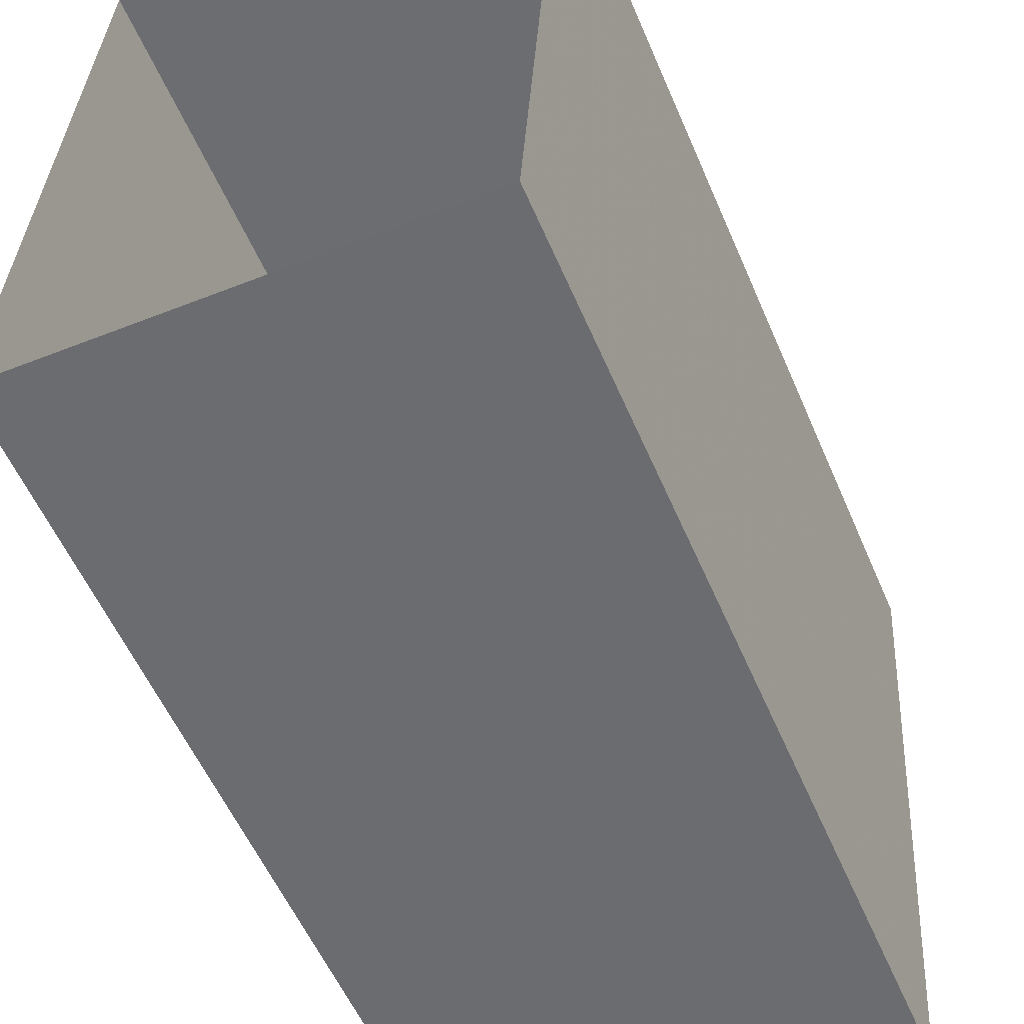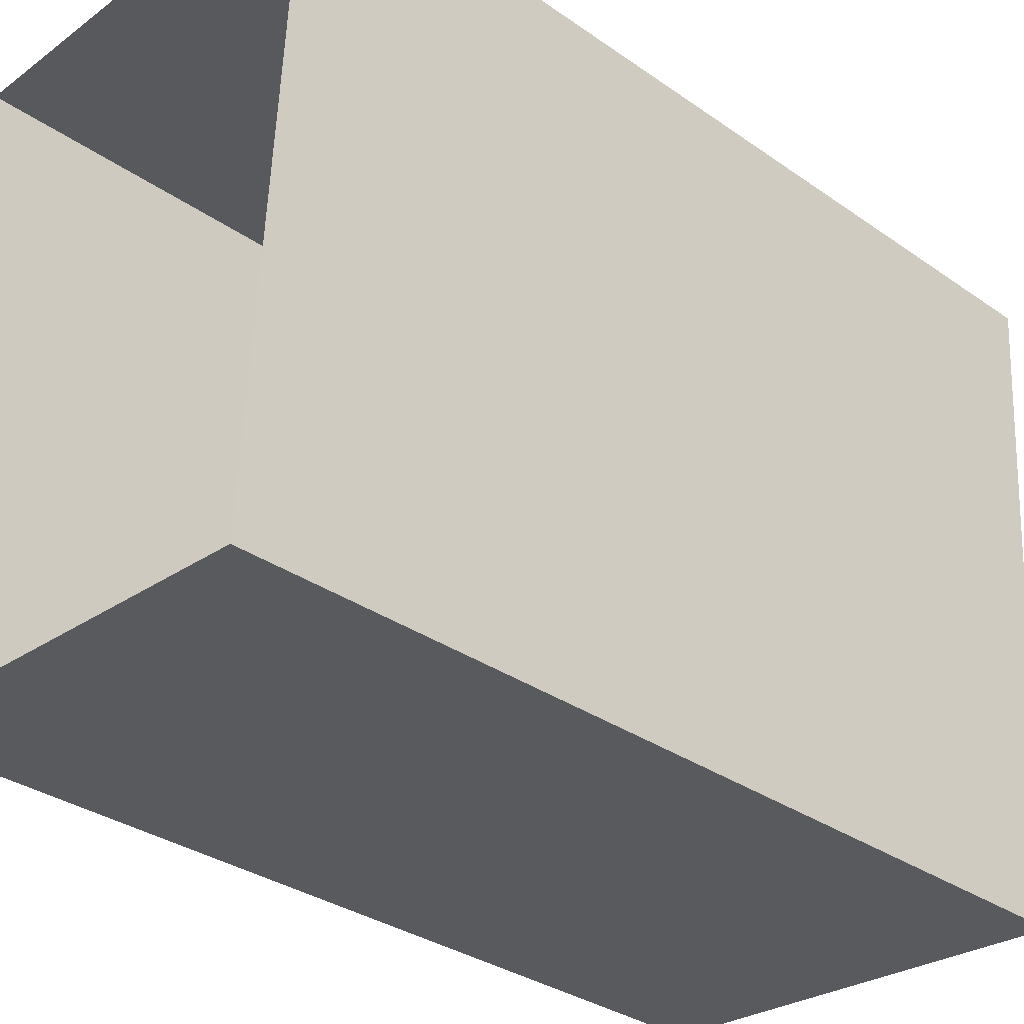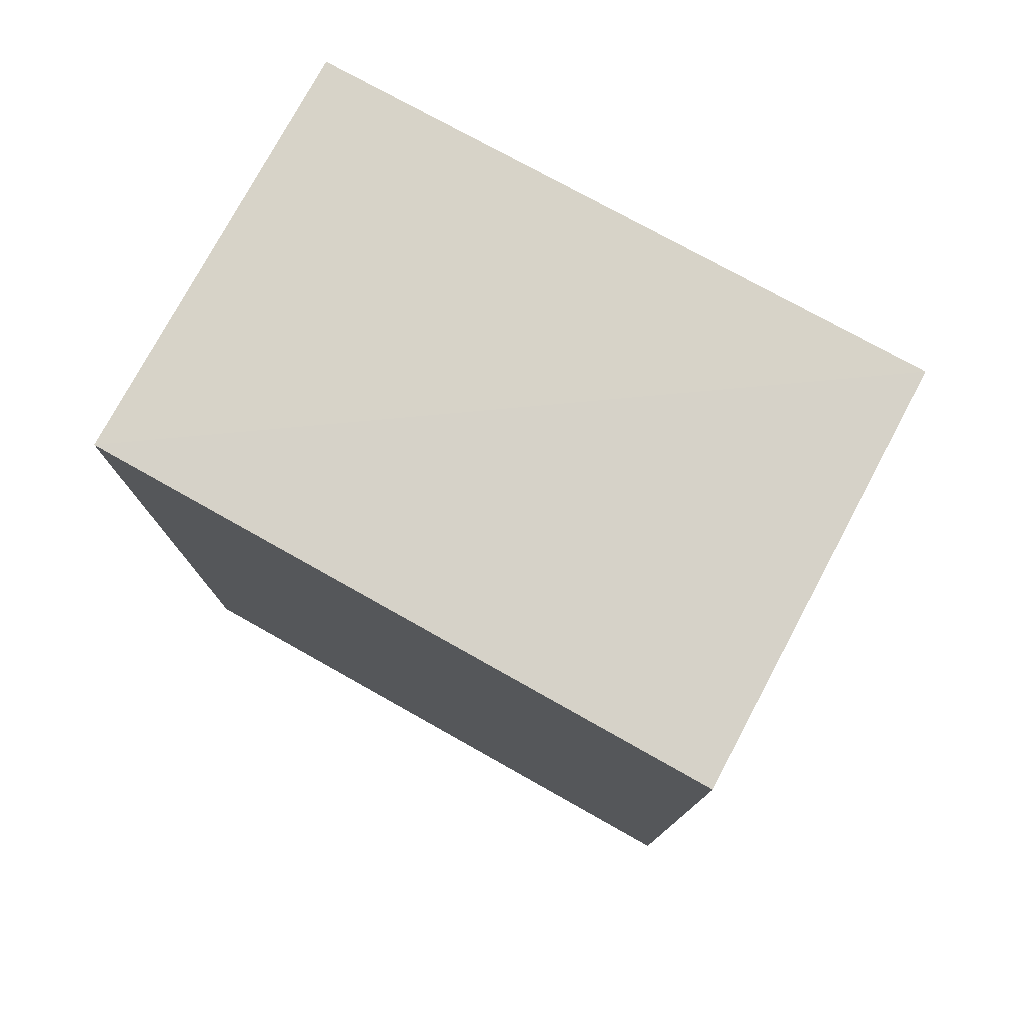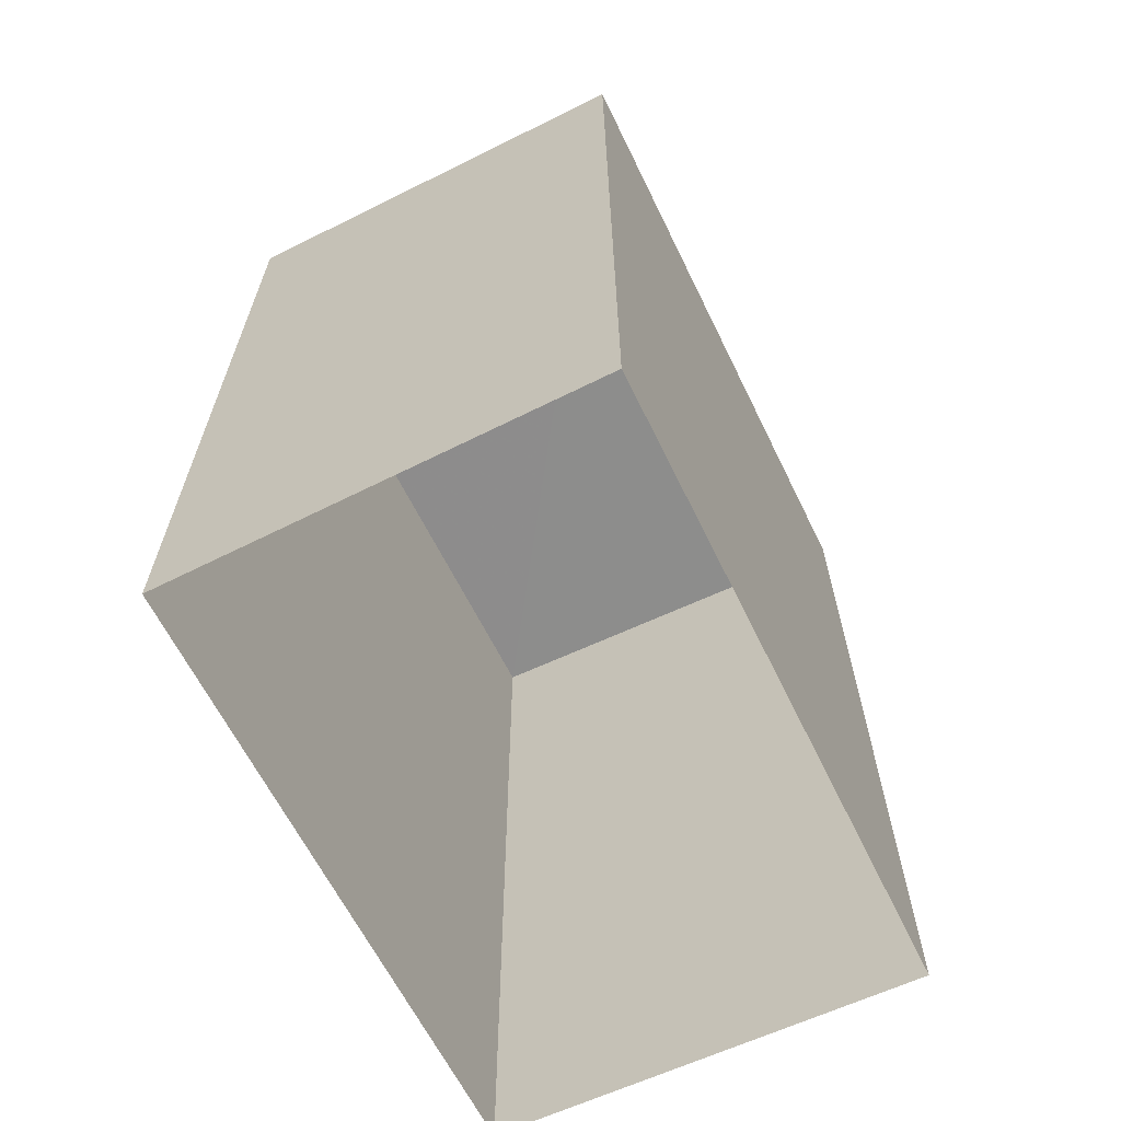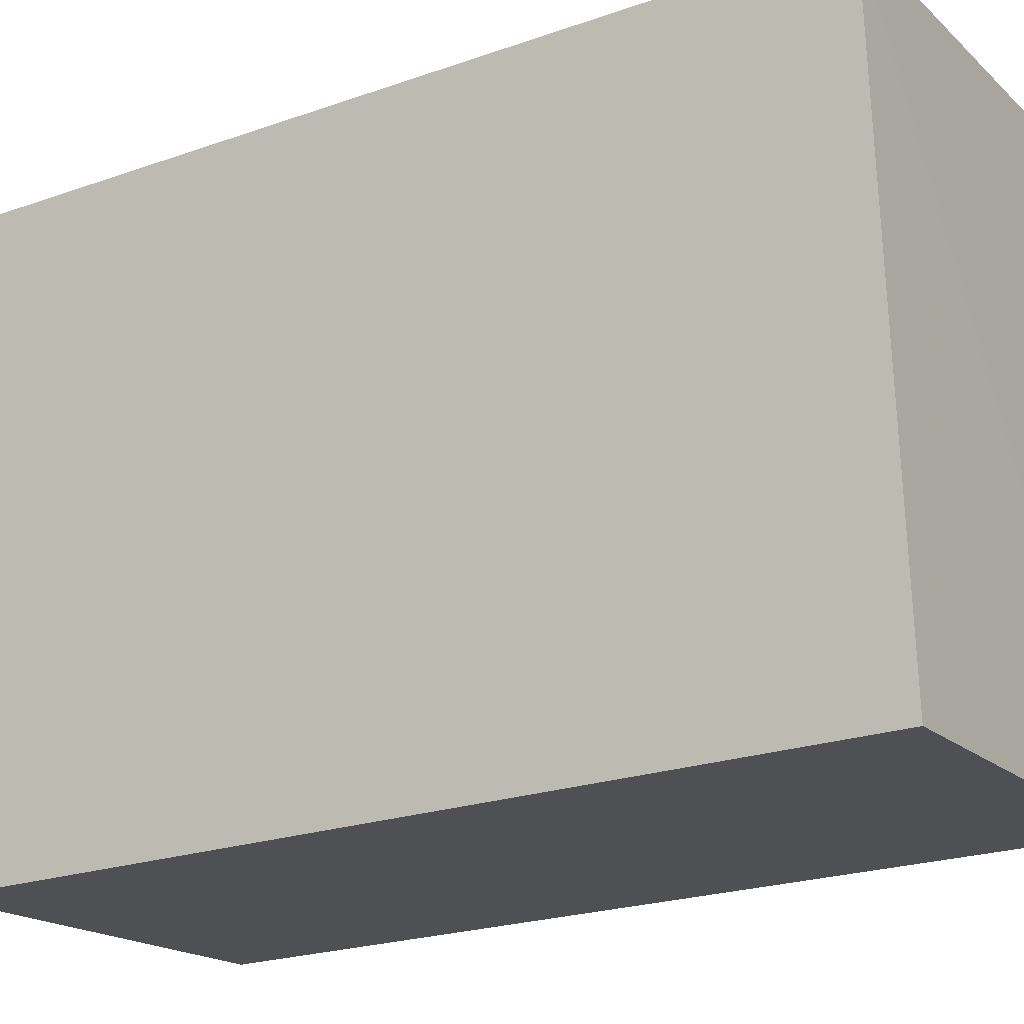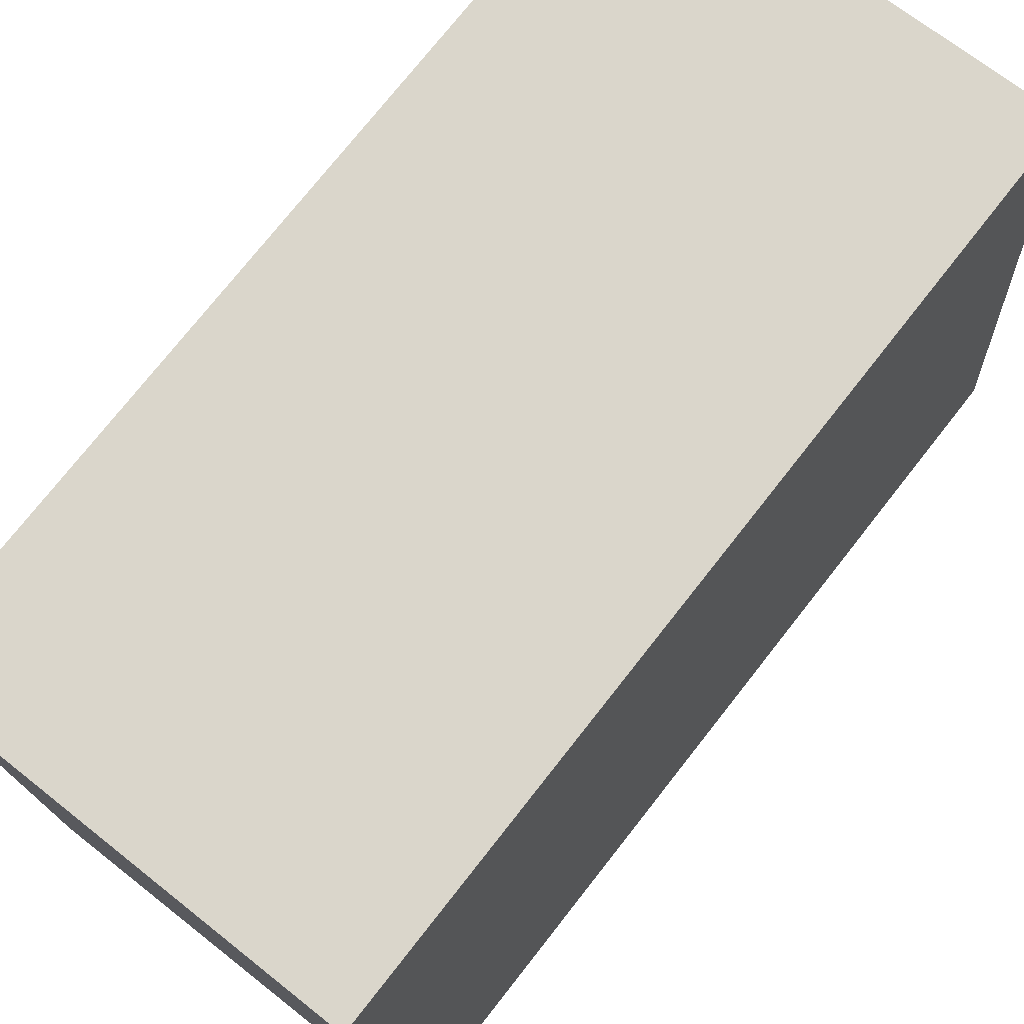
<metadata>
{"format":"obj","ext":"obj","renderer":"f3d","projection":"perspective","resolution":1024,"background":"white","views":[{"elev":-56.1,"azim":-157.1,"up":"+Y"},{"elev":-32.7,"azim":-133.5,"up":"+Y"},{"elev":77.8,"azim":122.3,"up":"+Z"},{"elev":-64.8,"azim":29.9,"up":"+Z"},{"elev":-22.1,"azim":-59.4,"up":"+Y"},{"elev":75.2,"azim":38.2,"up":"+Y"}]}
</metadata>
<code>
v 1.249e+05 7.858e+05 16.42
v 1.249e+05 7.858e+05 16.42
v 1.249e+05 7.858e+05 16.42
v 1.249e+05 7.858e+05 16.42
v 1.249e+05 7.858e+05 20.48
v 1.249e+05 7.858e+05 20.48
v 1.249e+05 7.858e+05 20.48
v 1.249e+05 7.858e+05 20.48
f 1 2 3
f 4 1 3
f 5 6 7
f 8 5 7
f 6 4 3
f 7 6 3
f 6 1 4
f 6 5 1
f 5 2 1
f 5 8 2
f 7 3 2
f 8 7 2

</code>
